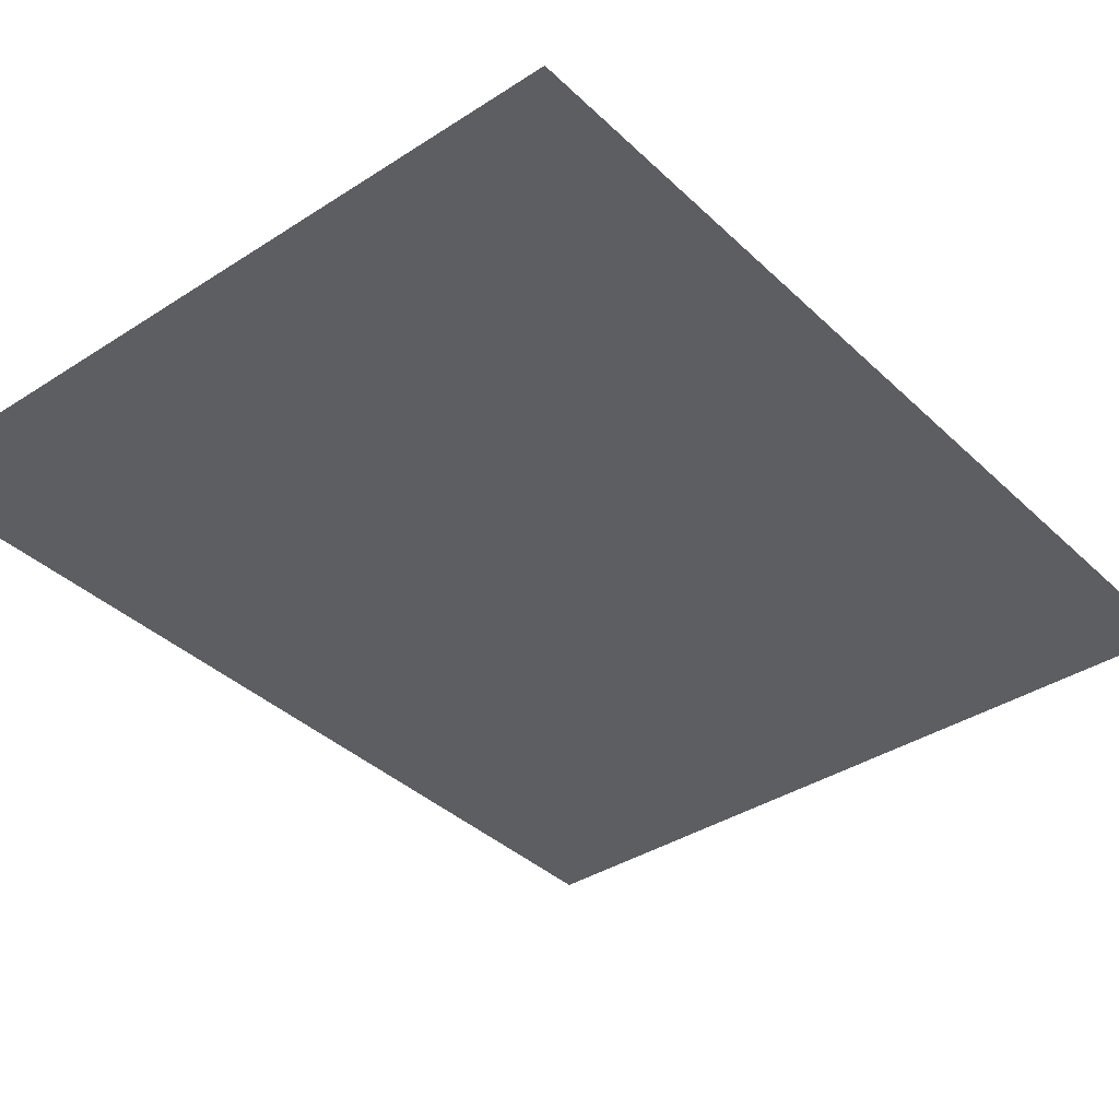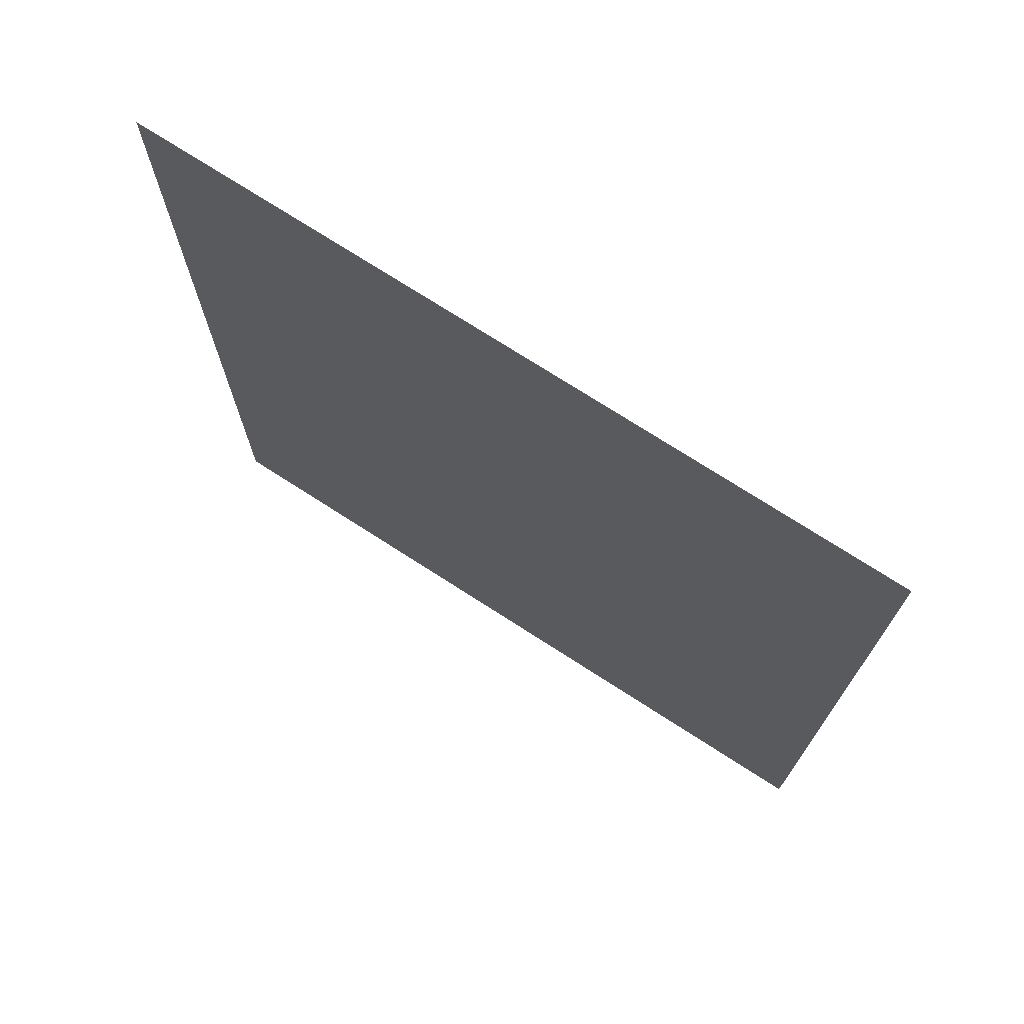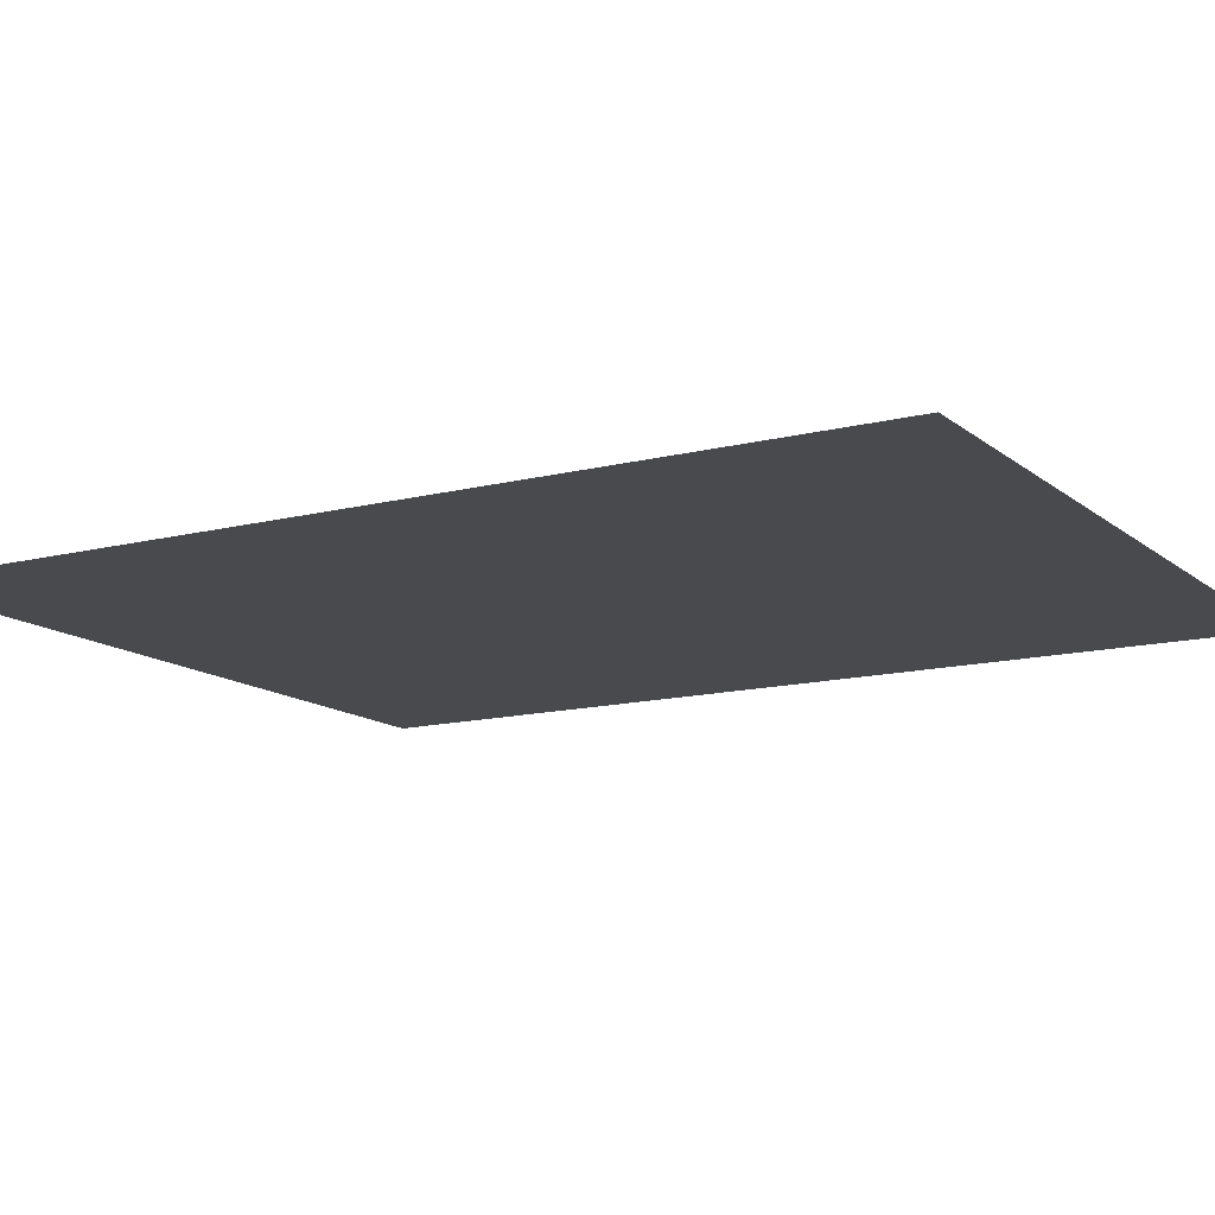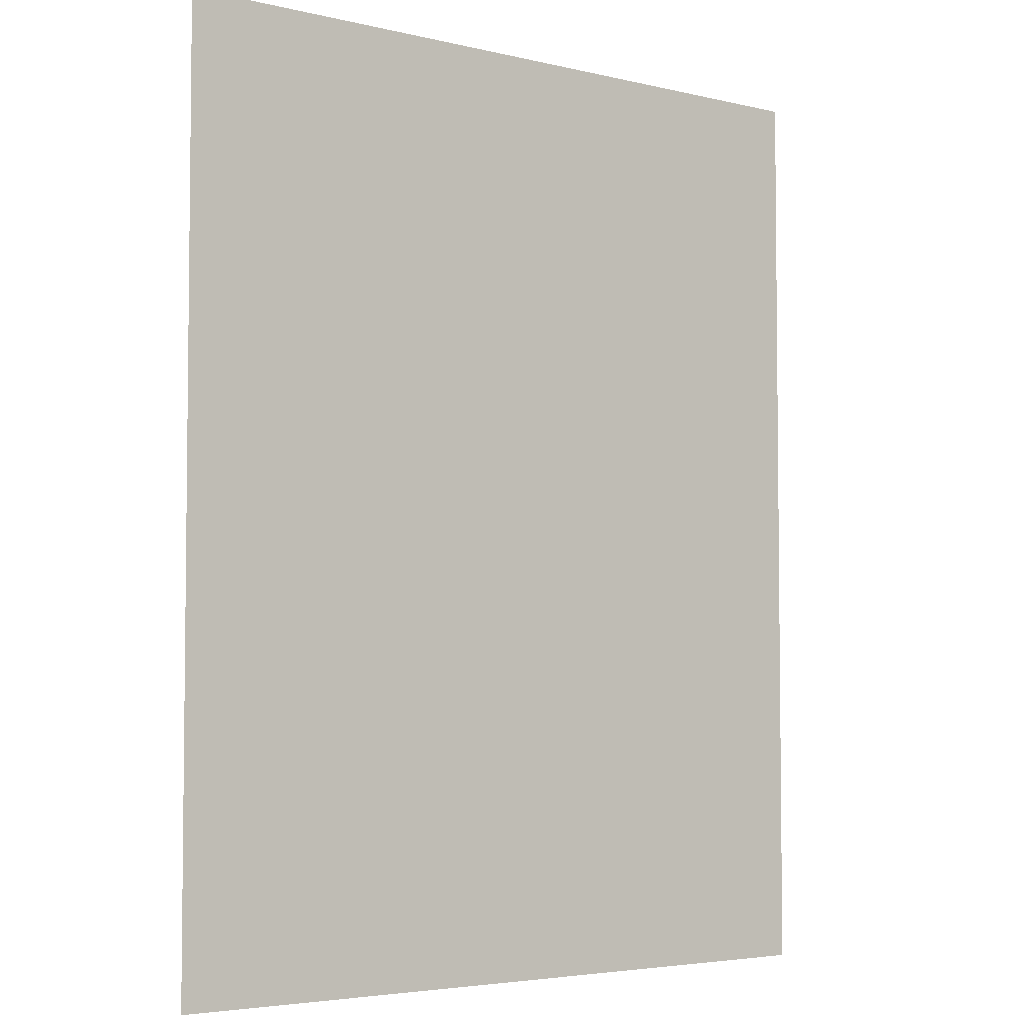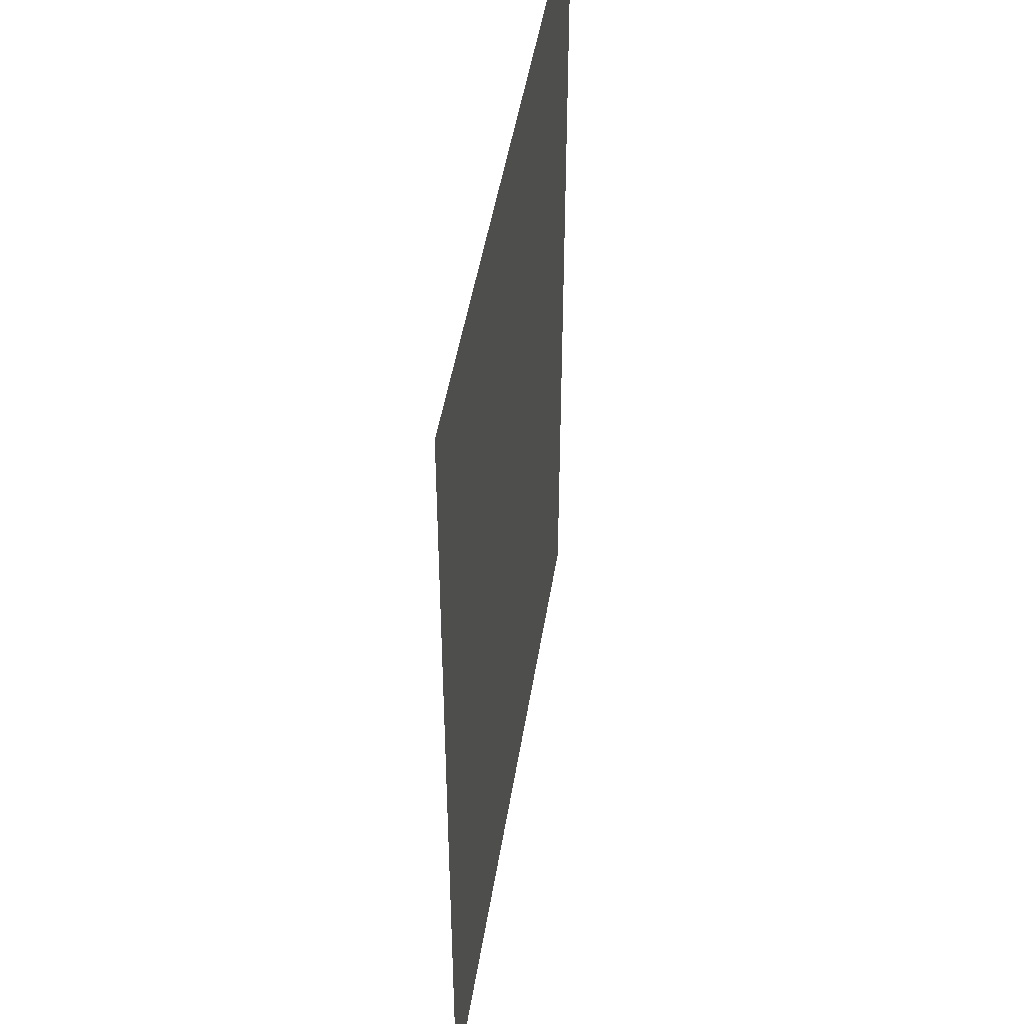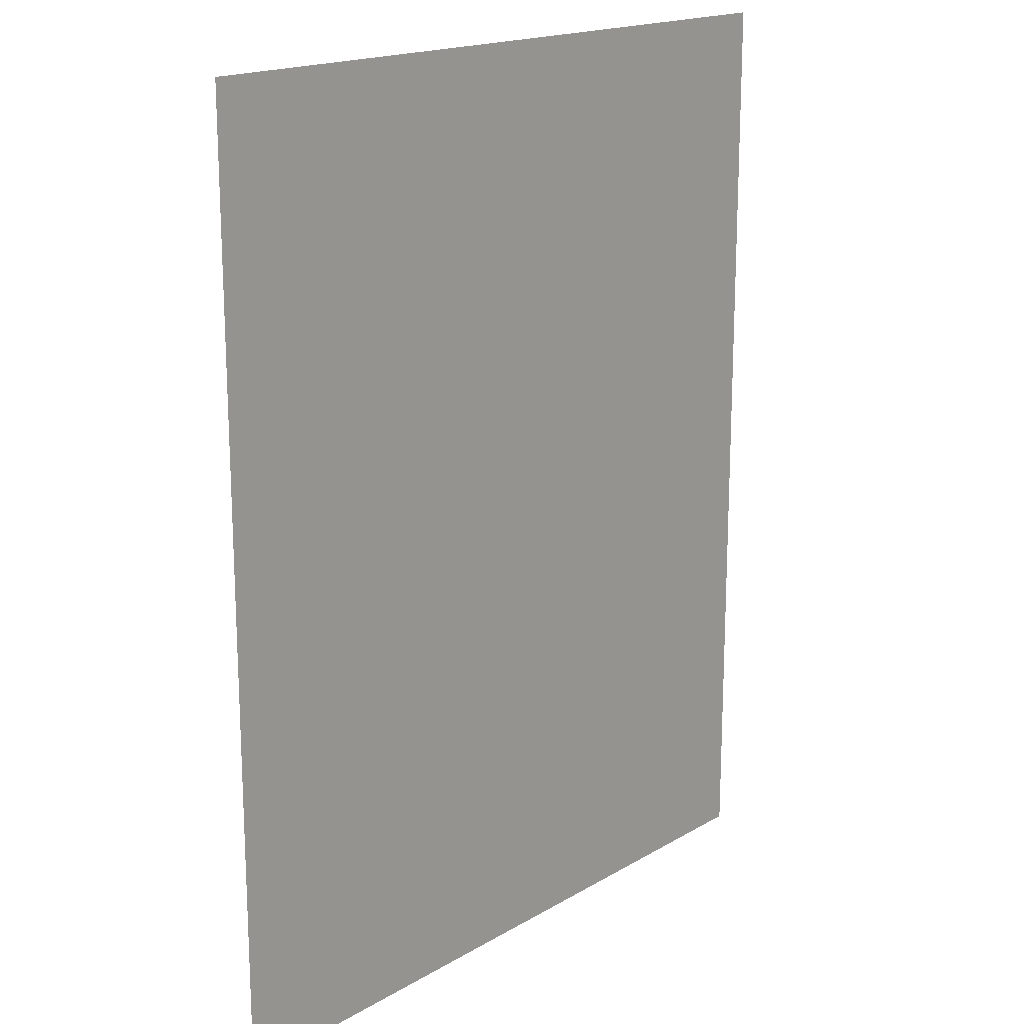
<metadata>
{"format":"obj","ext":"obj","renderer":"f3d","projection":"perspective","resolution":1024,"background":"white","views":[{"elev":-37.4,"azim":-140.3,"up":"+Z"},{"elev":73.6,"azim":-147.2,"up":"+Y"},{"elev":-13.2,"azim":120.2,"up":"+Z"},{"elev":-4.3,"azim":142.1,"up":"+Y"},{"elev":46.5,"azim":98.9,"up":"+Y"},{"elev":17.6,"azim":131.1,"up":"+Y"}]}
</metadata>
<code>
v -26.73 -10.18 0
v -28 -10.18 0
v -28 -8.909 0
v -26.73 -8.909 0
v -28 -10.18 0
v -29.27 -10.18 0
v -29.27 -8.909 0
v -28 -8.909 0
v -29.27 -10.18 0
v -30.55 -10.18 0
v -30.55 -8.909 0
v -29.27 -8.909 0
v -30.55 -10.18 0
v -31.82 -10.18 0
v -31.82 -8.909 0
v -30.55 -8.909 0
v -26.73 -11.45 0
v -28 -11.45 0
v -28 -10.18 0
v -26.73 -10.18 0
v -28 -11.45 0
v -29.27 -11.45 0
v -29.27 -10.18 0
v -28 -10.18 0
v -29.27 -11.45 0
v -30.55 -11.45 0
v -30.55 -10.18 0
v -29.27 -10.18 0
v -30.55 -11.45 0
v -31.82 -11.45 0
v -31.82 -10.18 0
v -30.55 -10.18 0
v -26.73 -12.73 0
v -28 -12.73 0
v -28 -11.45 0
v -26.73 -11.45 0
v -28 -12.73 0
v -29.27 -12.73 0
v -29.27 -11.45 0
v -28 -11.45 0
v -29.27 -12.73 0
v -30.55 -12.73 0
v -30.55 -11.45 0
v -29.27 -11.45 0
v -30.55 -12.73 0
v -31.82 -12.73 0
v -31.82 -11.45 0
v -30.55 -11.45 0
v -26.73 -14 0
v -28 -14 0
v -28 -12.73 0
v -26.73 -12.73 0
v -28 -14 0
v -29.27 -14 0
v -29.27 -12.73 0
v -28 -12.73 0
v -29.27 -14 0
v -30.55 -14 0
v -30.55 -12.73 0
v -29.27 -12.73 0
v -30.55 -14 0
v -31.82 -14 0
v -31.82 -12.73 0
v -30.55 -12.73 0
v -26.73 -15.27 0
v -28 -15.27 0
v -28 -14 0
v -26.73 -14 0
v -28 -15.27 0
v -29.27 -15.27 0
v -29.27 -14 0
v -28 -14 0
v -29.27 -15.27 0
v -30.55 -15.27 0
v -30.55 -14 0
v -29.27 -14 0
v -30.55 -15.27 0
v -31.82 -15.27 0
v -31.82 -14 0
v -30.55 -14 0
g MyLevel_mesh_0001
f 1 2 3 4
f 5 6 7 8
f 9 10 11 12
f 13 14 15 16
f 17 18 19 20
f 21 22 23 24
f 25 26 27 28
f 29 30 31 32
f 33 34 35 36
f 37 38 39 40
f 41 42 43 44
f 45 46 47 48
f 49 50 51 52
f 53 54 55 56
f 57 58 59 60
f 61 62 63 64
f 65 66 67 68
f 69 70 71 72
f 73 74 75 76
f 77 78 79 80

</code>
